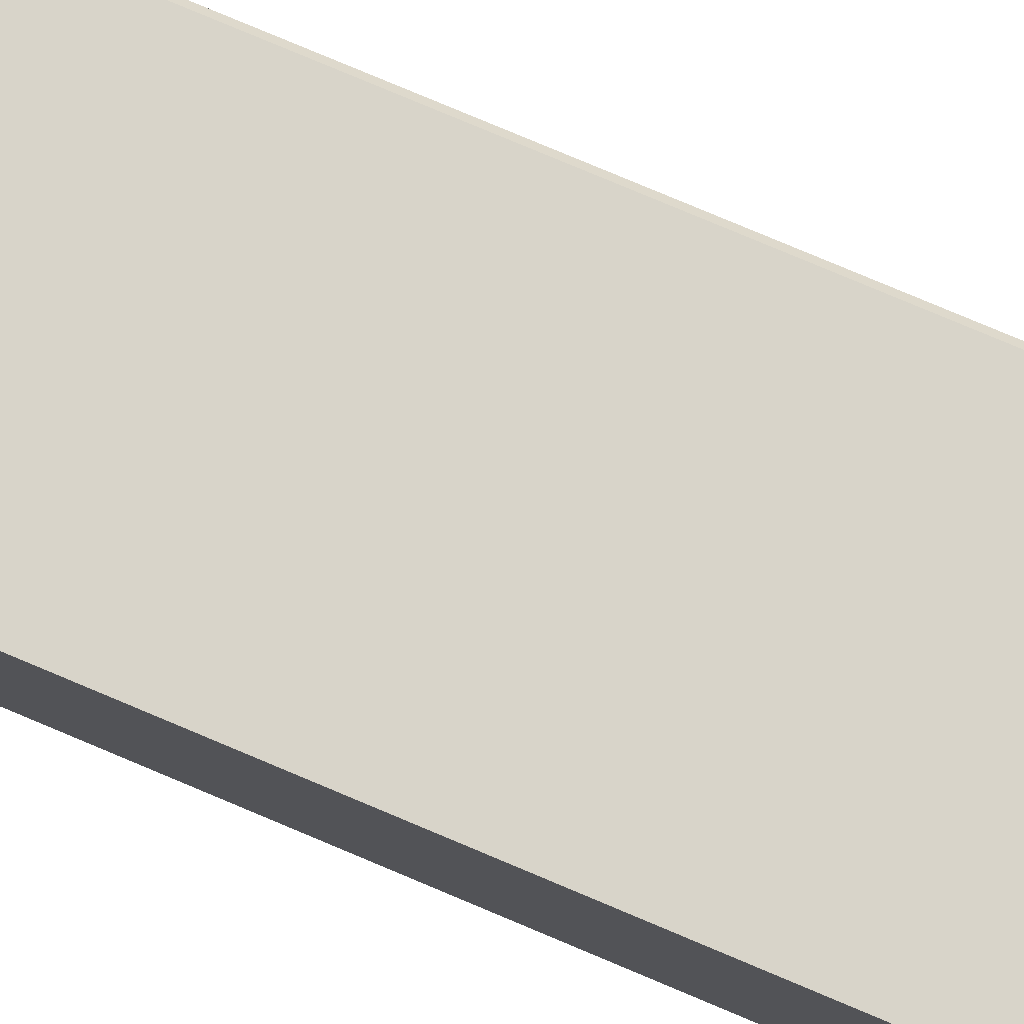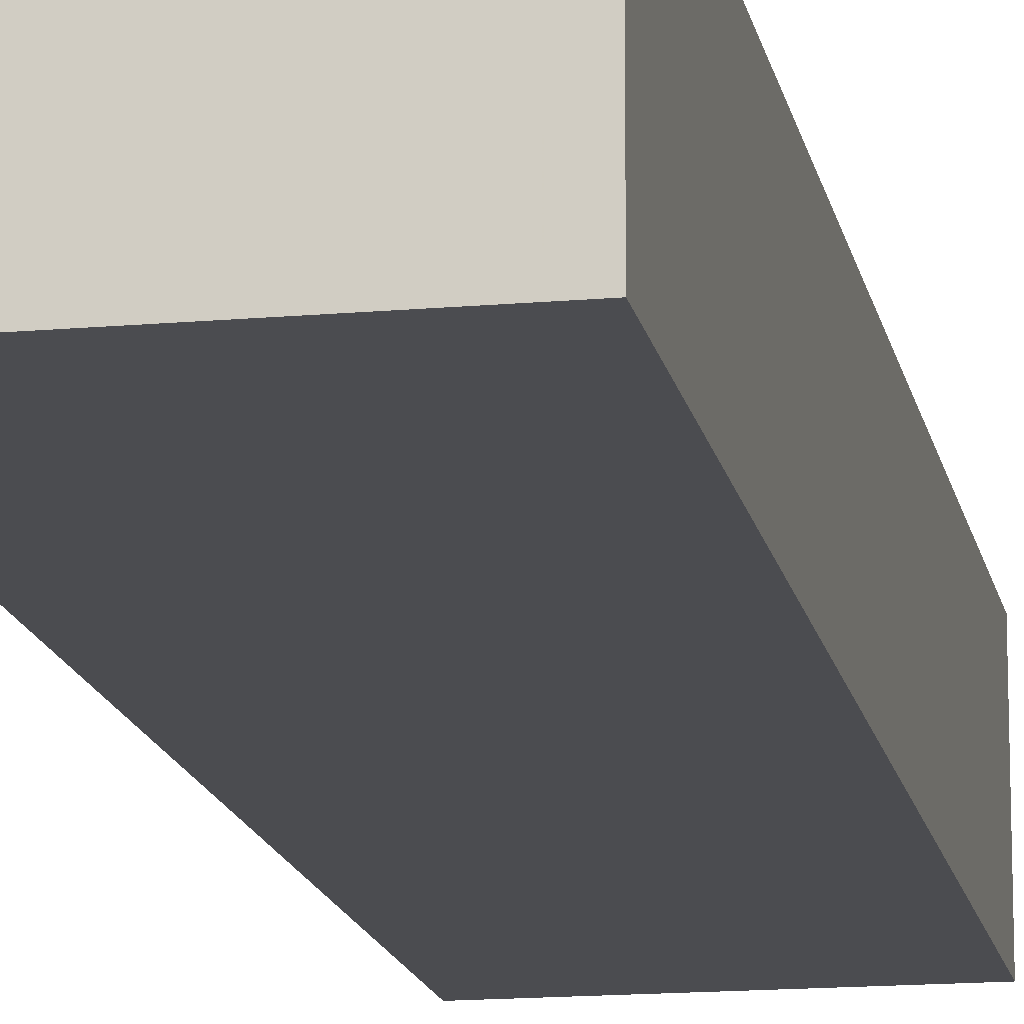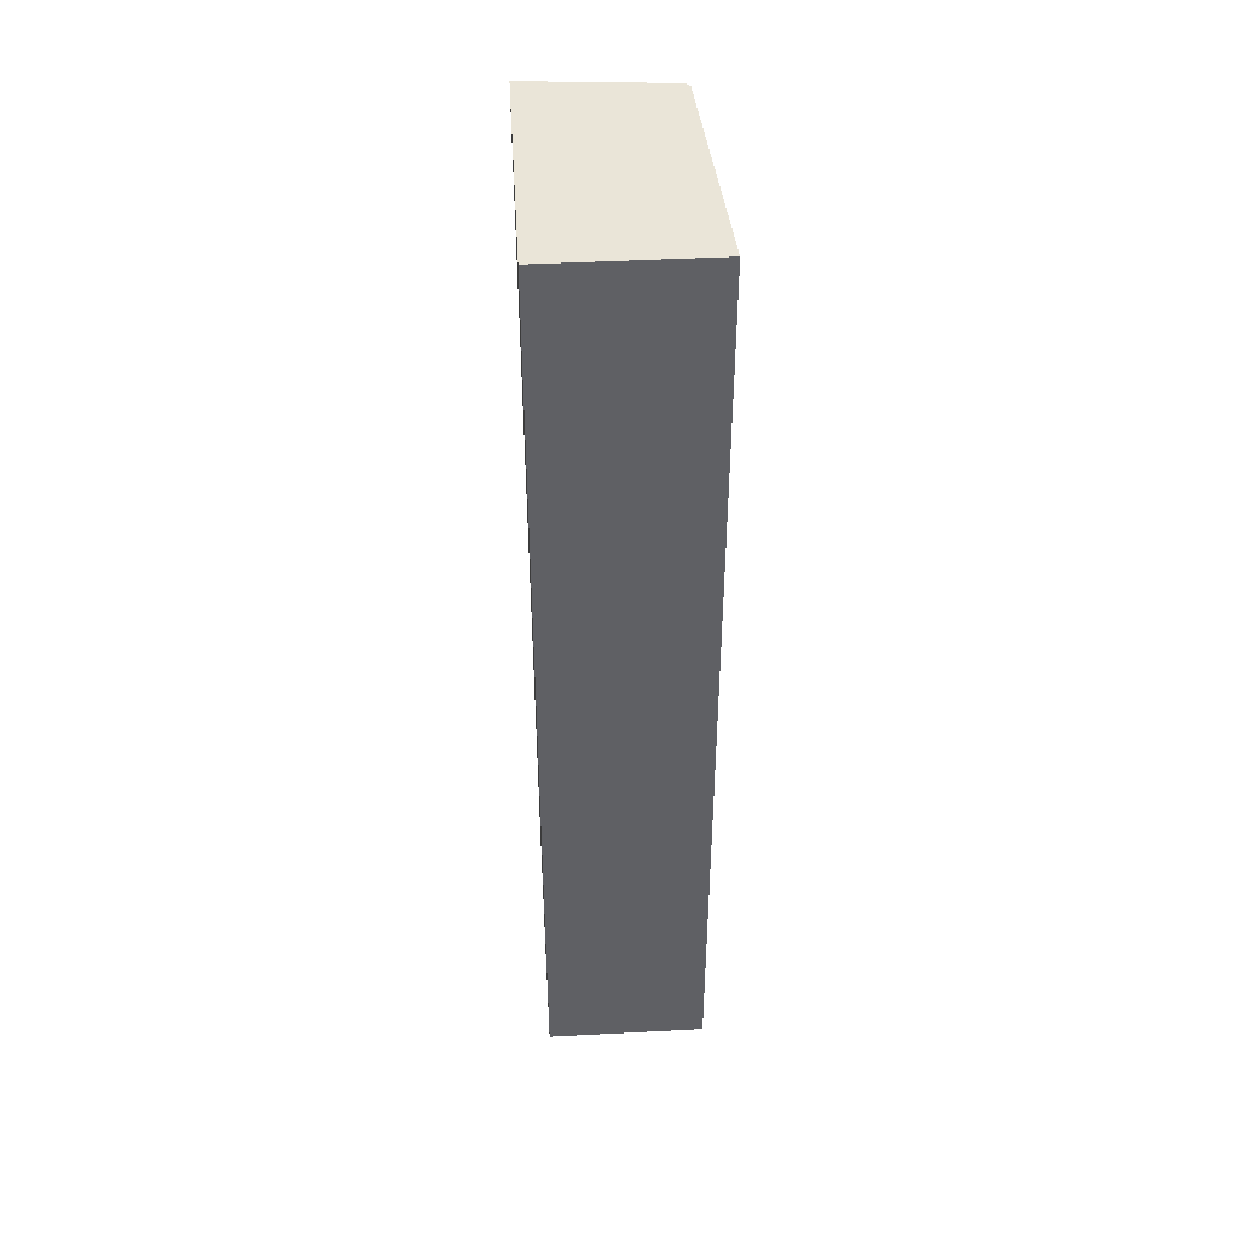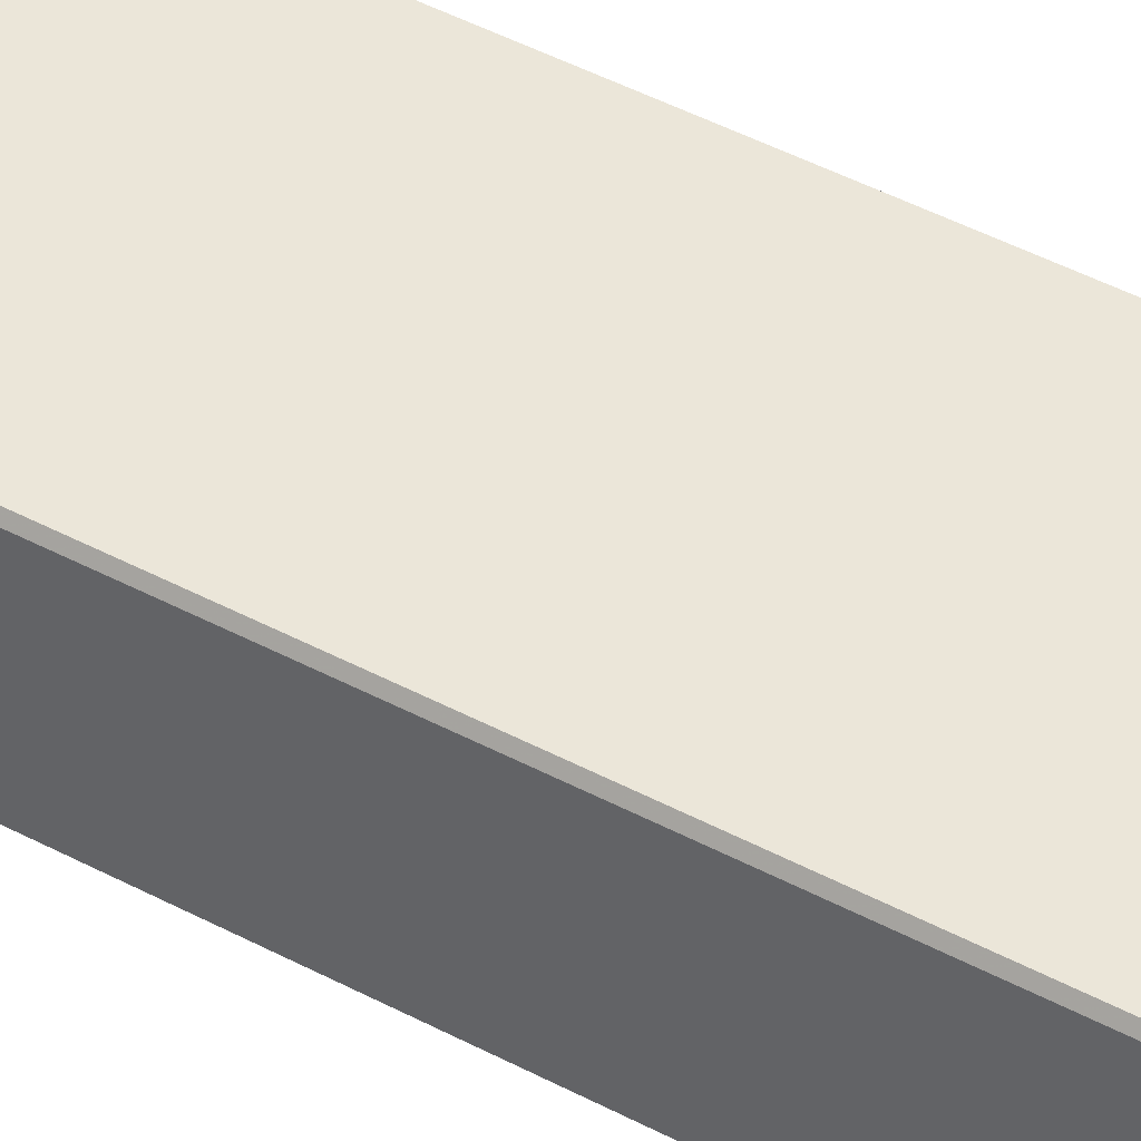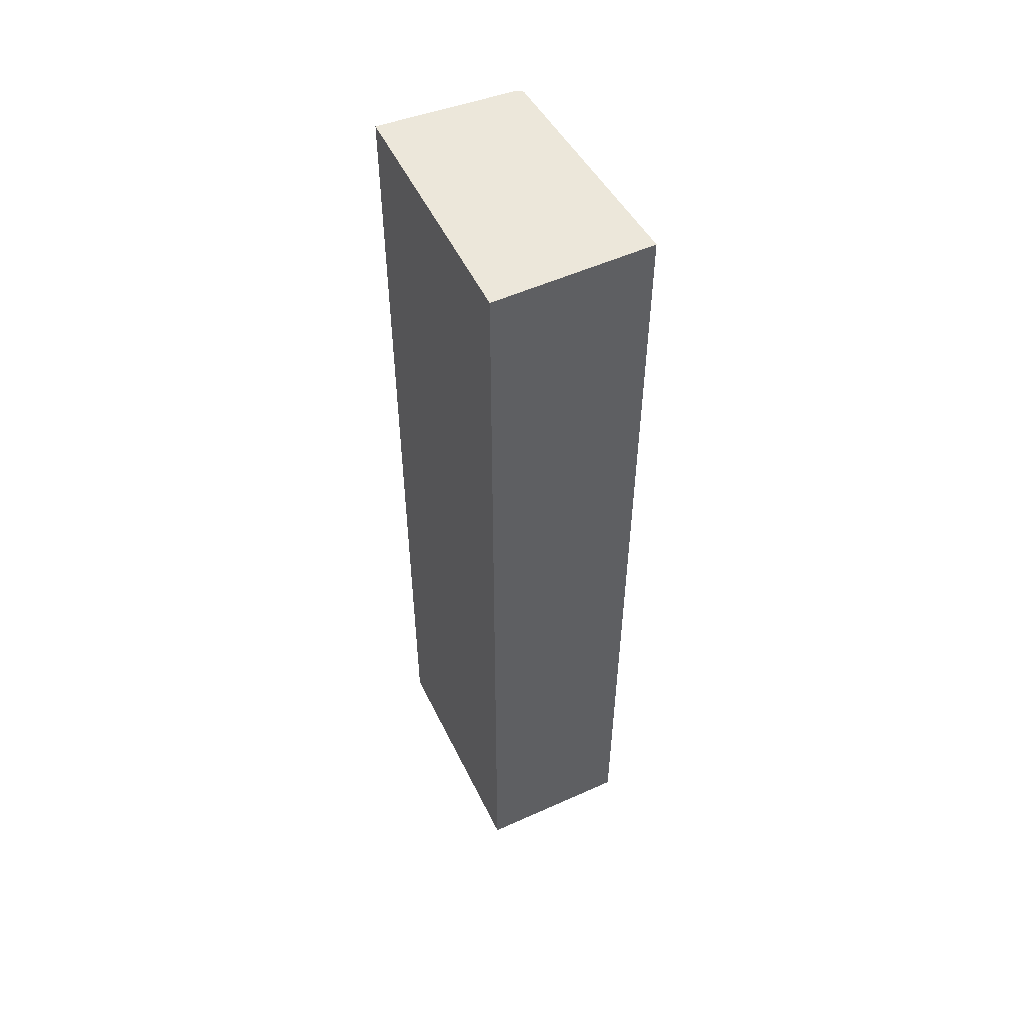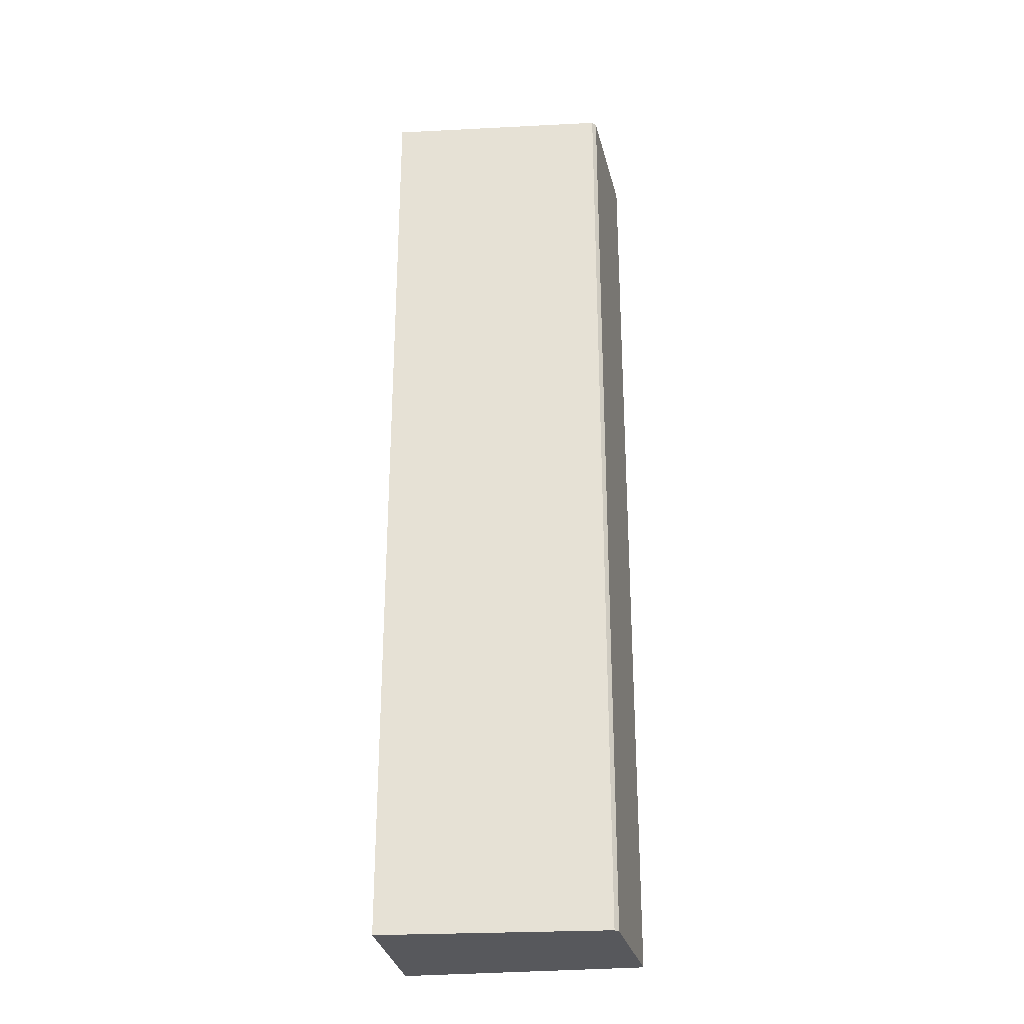
<metadata>
{"format":"obj","ext":"obj","renderer":"f3d","projection":"perspective","resolution":1024,"background":"white","views":[{"elev":79.3,"azim":112.8,"up":"+Y"},{"elev":-15.2,"azim":10.7,"up":"+Y"},{"elev":45.4,"azim":86.5,"up":"+Z"},{"elev":51.1,"azim":-60.6,"up":"+Y"},{"elev":53.4,"azim":64.3,"up":"+Z"},{"elev":-28.4,"azim":-171.6,"up":"+Z"}]}
</metadata>
<code>
v -0.1721 0.093 0.4015
v -0.1721 0.093 -0.4167
v -0.172 0.2262 0.4015
v -0.3636 0.2126 0.4015
v -0.3766 0.093 0.4015
v -0.3636 0.2126 -0.4167
v -0.172 0.2262 -0.4167
v -0.3669 0.2085 -0.4167
v -0.3669 0.2085 0.4015
v -0.3766 0.093 -0.4167
f 1 3 4
f 5 2 1
f 5 1 4
f 6 4 3
f 7 6 3
f 7 1 2
f 7 3 1
f 8 4 6
f 8 6 7
f 9 5 4
f 9 4 8
f 10 2 5
f 10 9 8
f 10 5 9
f 10 8 7
f 10 7 2

</code>
